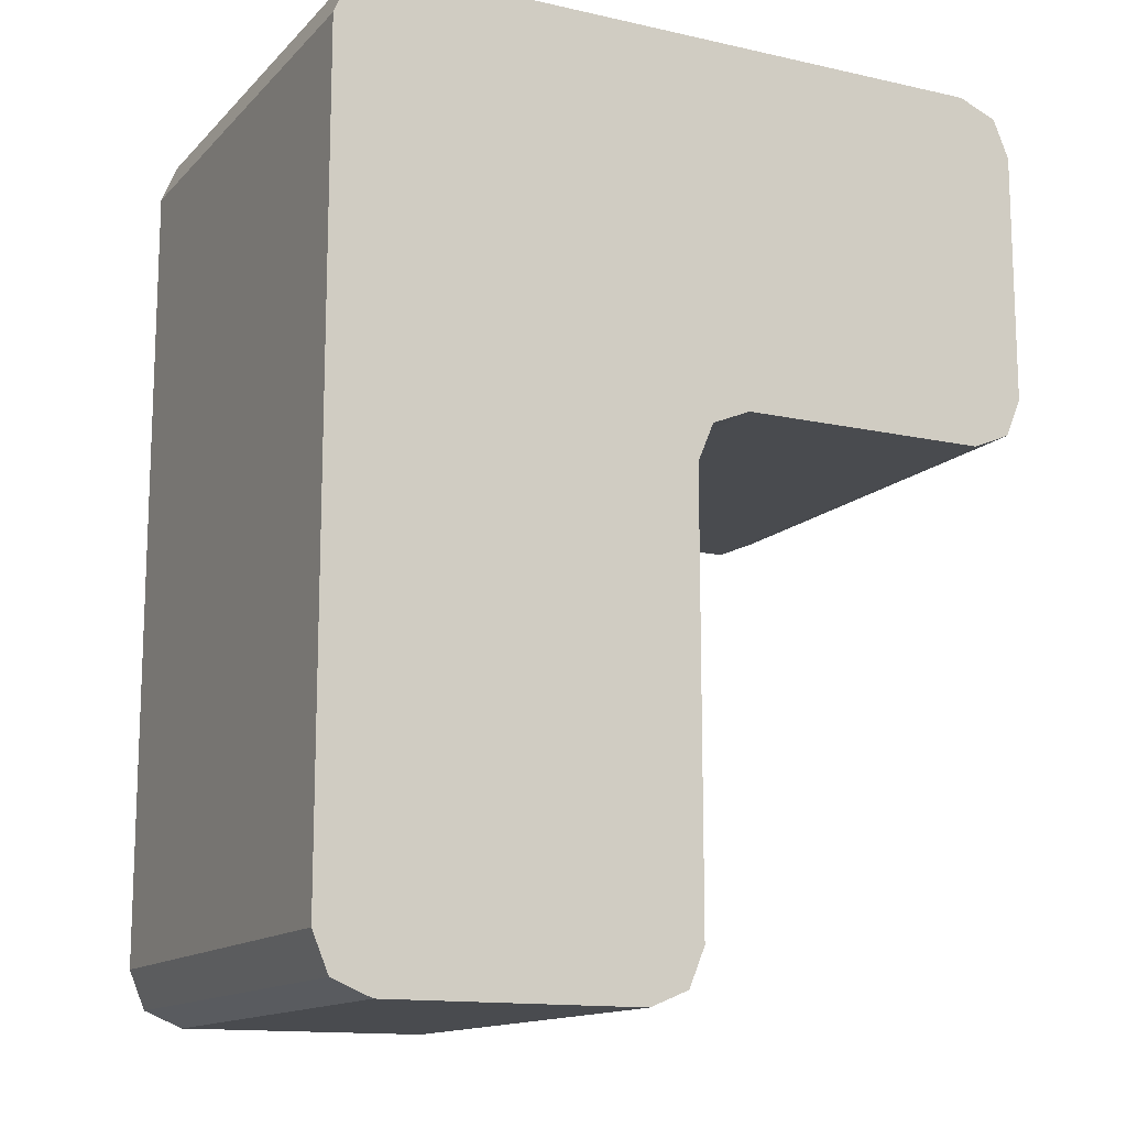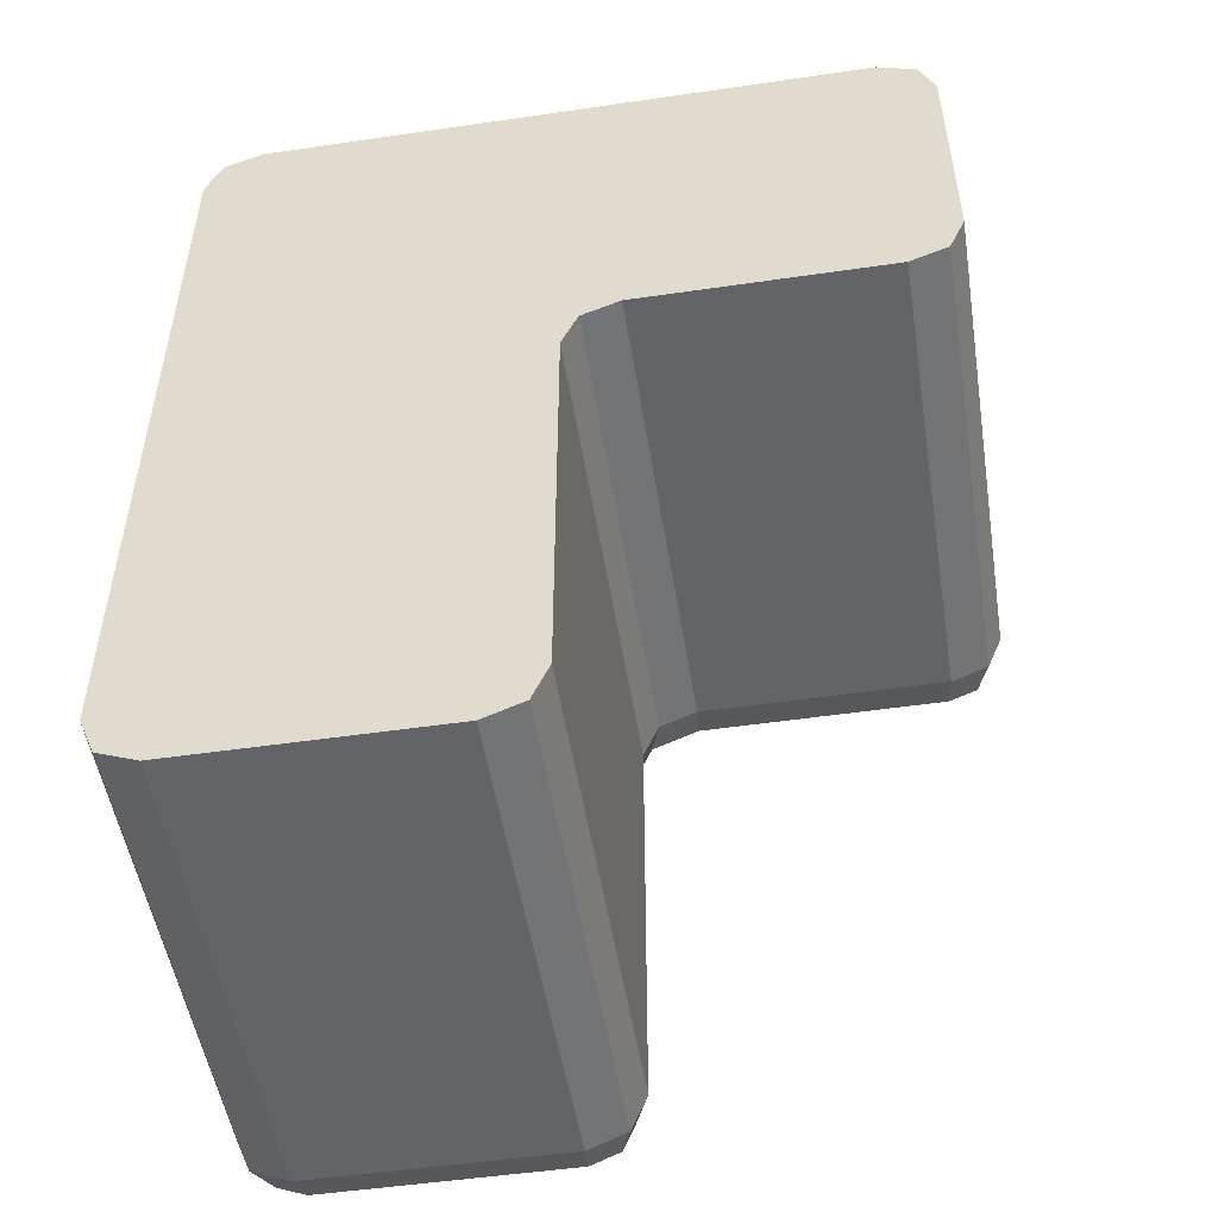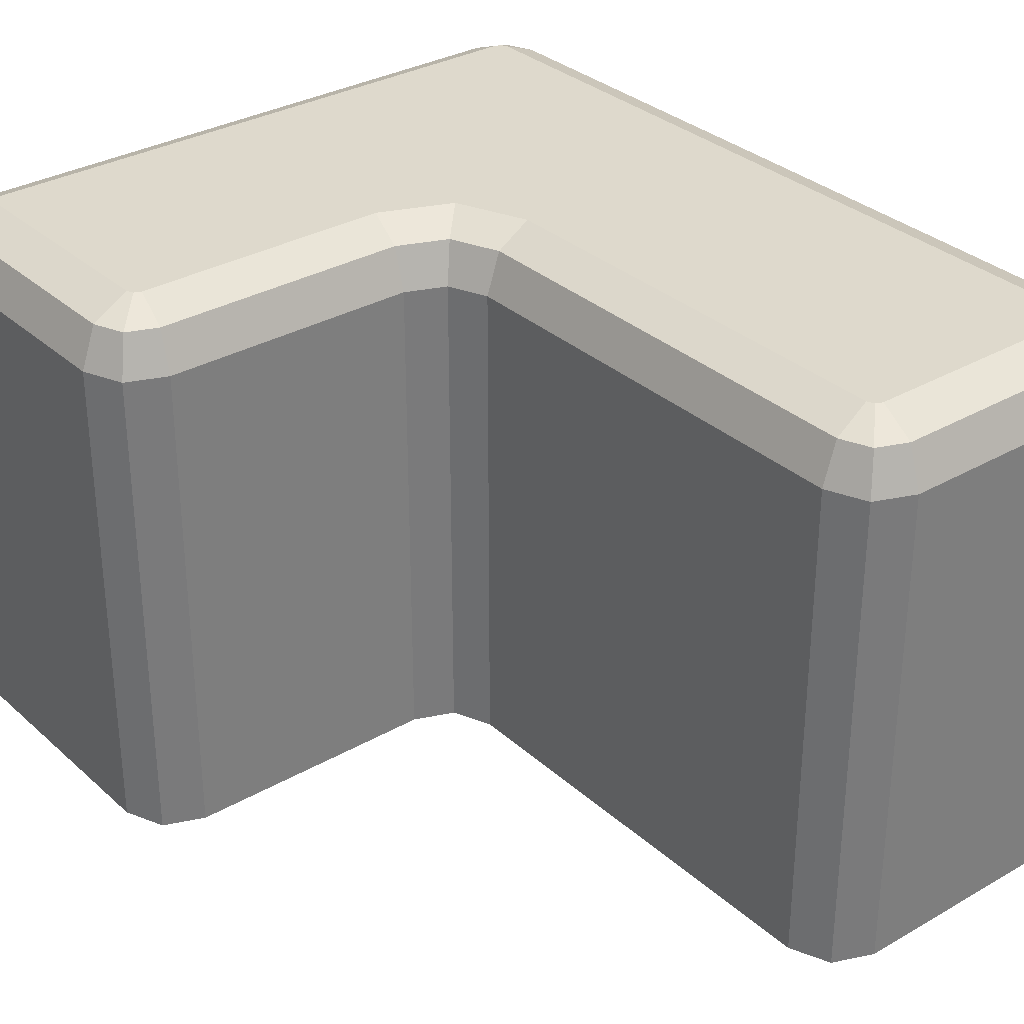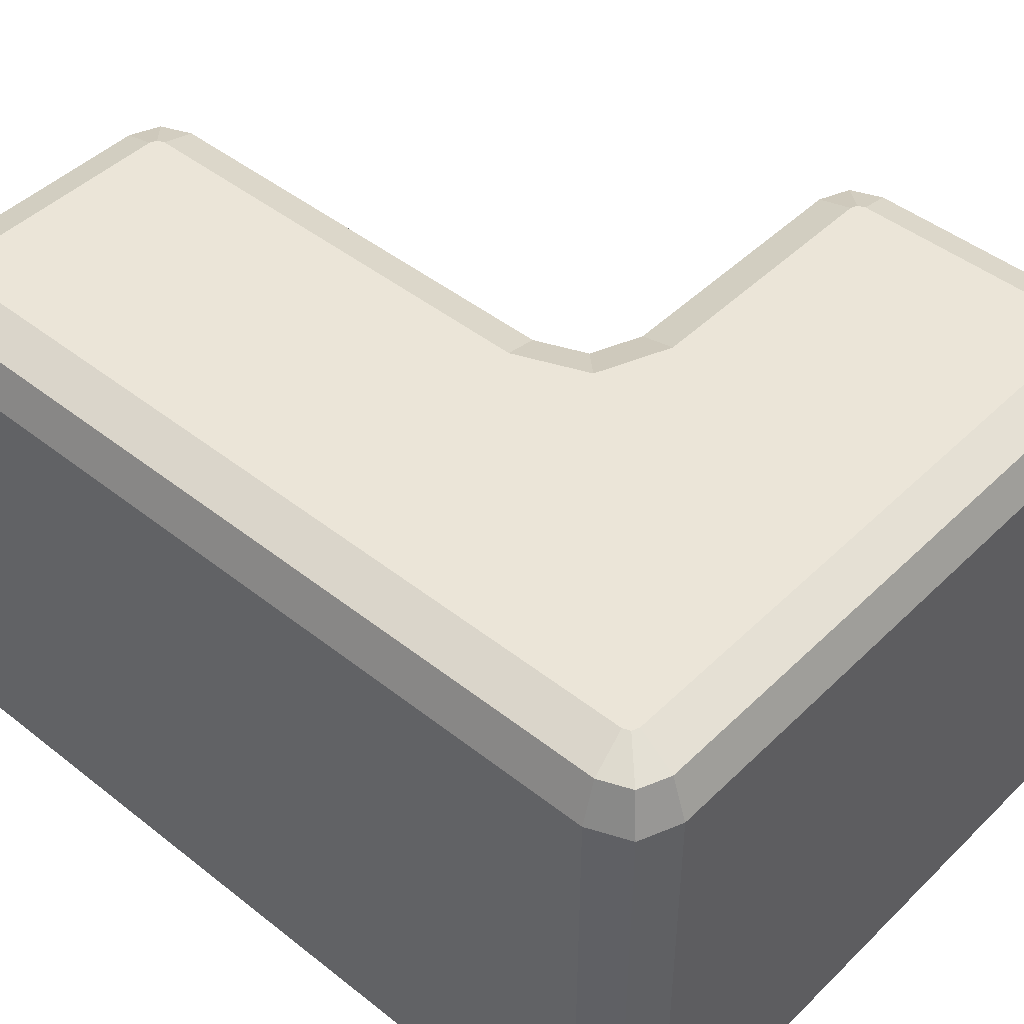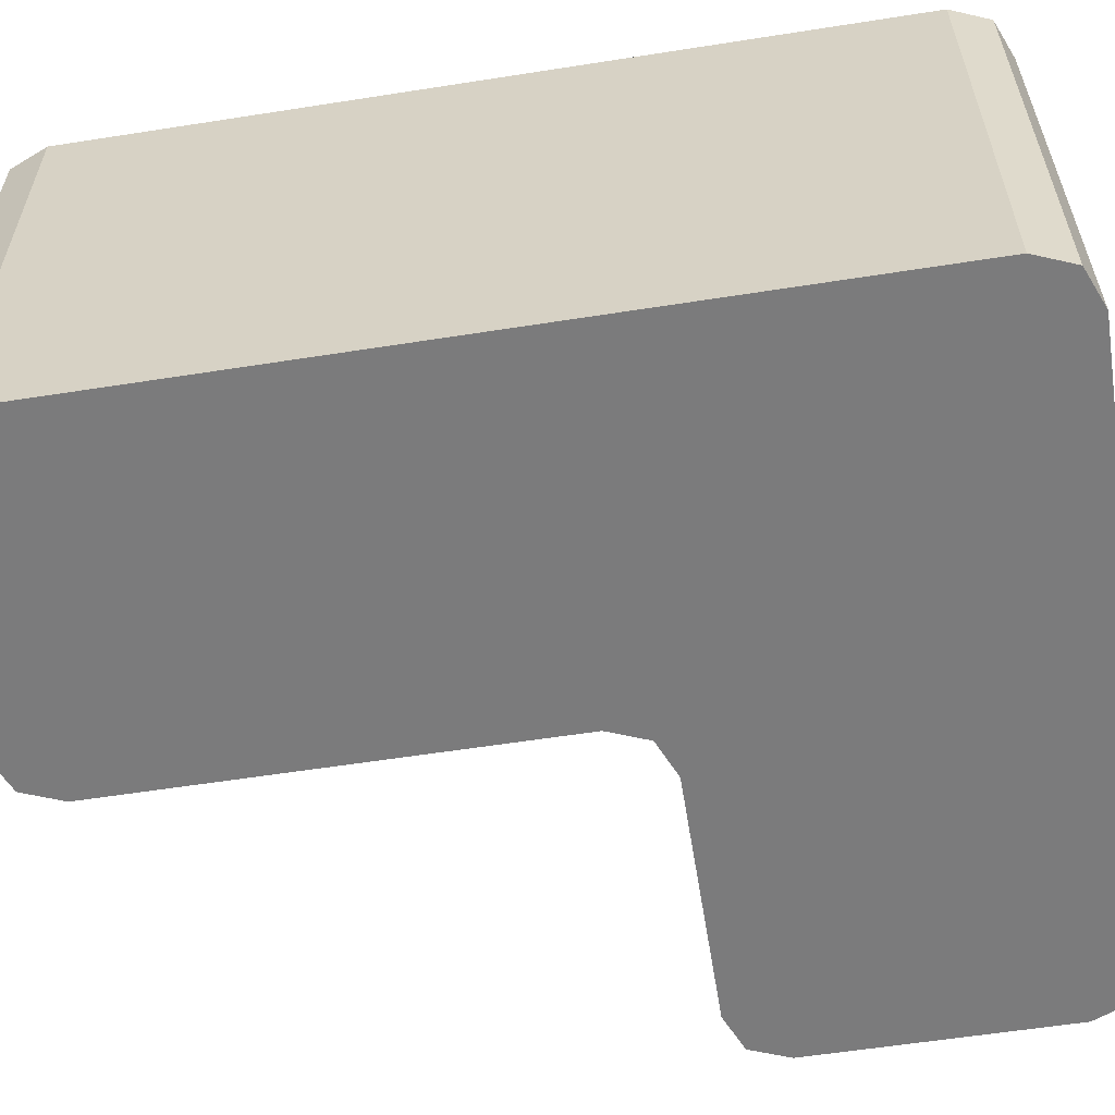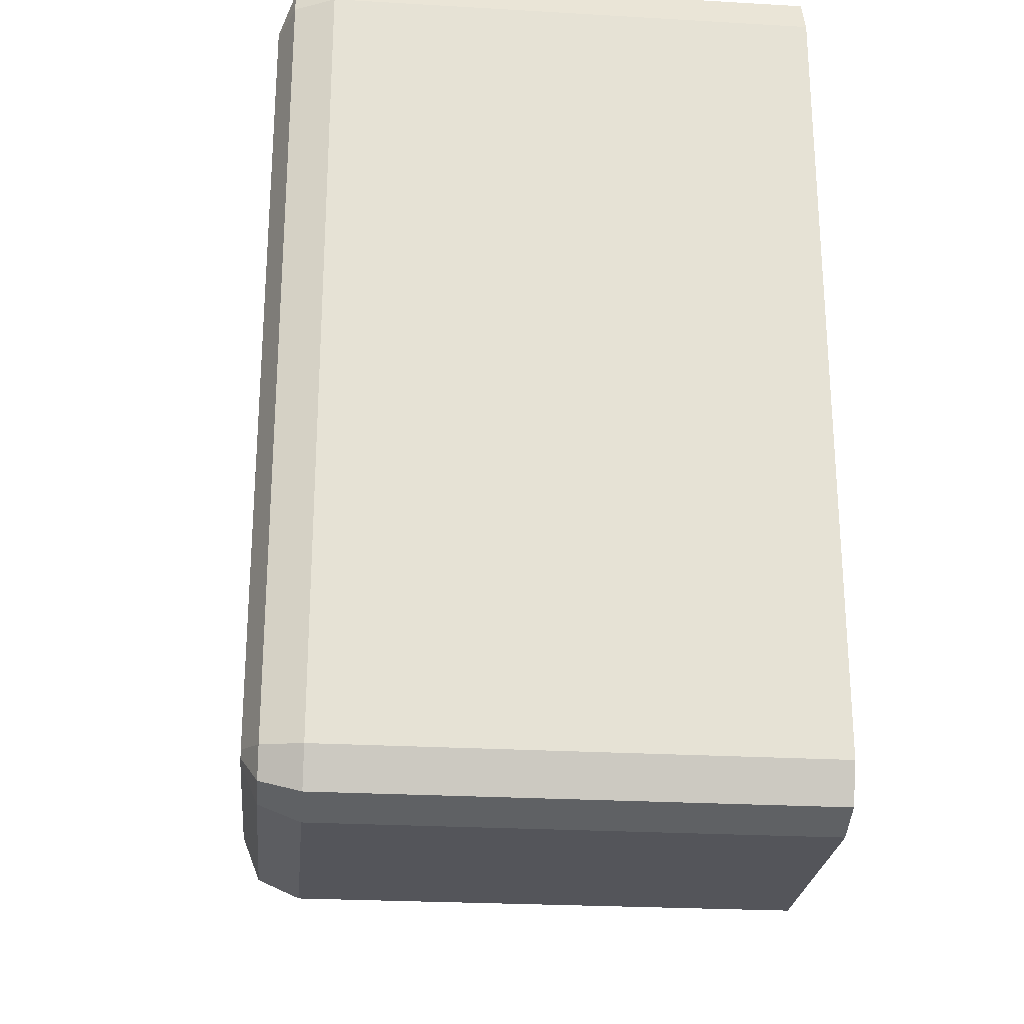
<metadata>
{"format":"obj","ext":"obj","renderer":"f3d","projection":"perspective","resolution":1024,"background":"white","views":[{"elev":-13.7,"azim":153.3,"up":"+Y"},{"elev":-51.2,"azim":-171.0,"up":"+Y"},{"elev":32.0,"azim":-38.9,"up":"+Z"},{"elev":46.0,"azim":132.1,"up":"+Z"},{"elev":-58.5,"azim":99.2,"up":"+Z"},{"elev":-24.9,"azim":84.6,"up":"+Y"}]}
</metadata>
<code>
o LeftL_Plane.861
v 1 2 0
v -1 4 0
v -0.6977 -1 0
v -1 -0.6977 0
v -0.9115 -0.9115 0
v 1 -0.6977 0
v 0.6977 -1 0
v 0.9115 -0.9115 0
v -1 1.698 0
v -1.302 2 0
v -1.089 1.911 0
v 1 3.698 0
v 0.6977 4 0
v 0.9115 3.911 0
v -2.698 2 0
v -3 2.302 0
v -2.911 2.089 0
v -2.698 4 0
v -3 3.698 0
v -2.911 3.911 0
v -0.8511 2.149 3
v -1.089 1.911 2.69
v -1.019 1.981 2.909
v -1 1.698 2.69
v -0.6898 1.759 3
v -0.9092 1.716 2.909
v -1.241 2.31 3
v -1.302 2 2.69
v -1.284 2.091 2.909
v -1 -0.6977 2.69
v -0.6898 -0.636 3
v -0.9092 -0.6797 2.909
v -0.9115 -0.9115 2.69
v -0.6741 -0.6741 3
v -0.8419 -0.8419 2.909
v -0.6977 -1 2.69
v -0.636 -0.6898 3
v -0.6797 -0.9092 2.909
v 0.6977 -1 2.69
v 0.636 -0.6898 3
v 0.6797 -0.9092 2.909
v 0.9115 -0.9115 2.69
v 0.6741 -0.6741 3
v 0.8419 -0.8419 2.909
v 1 -0.6977 2.69
v 0.6898 -0.636 3
v 0.9092 -0.6797 2.909
v 1 2 2.69
v 0.6898 2 3
v 0.9092 2 2.909
v 1 3.698 2.69
v 0.6898 3.636 3
v 0.9092 3.68 2.909
v 0.9115 3.911 2.69
v 0.6741 3.674 3
v 0.8419 3.842 2.909
v 0.6977 4 2.69
v 0.636 3.69 3
v 0.6797 3.909 2.909
v -1 4 2.69
v -1 3.69 3
v -1 3.909 2.909
v -2.636 2.31 3
v -2.698 2 2.69
v -2.68 2.091 2.909
v -2.698 4 2.69
v -2.636 3.69 3
v -2.68 3.909 2.909
v -2.911 3.911 2.69
v -2.674 3.674 3
v -2.842 3.842 2.909
v -3 3.698 2.69
v -2.69 3.636 3
v -2.909 3.68 2.909
v -3 2.302 2.69
v -2.69 2.364 3
v -2.909 2.32 2.909
v -2.911 2.089 2.69
v -2.674 2.326 3
v -2.842 2.158 2.909
f 10 15 16
f 11 28 10
f 18 60 2
f 8 39 7
f 5 30 4
f 6 42 8
f 15 78 17
f 1 45 6
f 21 25 49
f 19 69 20
f 12 48 1
f 4 24 9
f 16 72 19
f 14 51 12
f 10 64 15
f 17 75 16
f 13 54 14
f 3 33 5
f 2 57 13
f 7 36 3
f 20 66 18
f 9 22 11
f 12 1 11
f 1 6 9
f 9 6 4
f 6 8 7
f 7 3 4
f 3 5 4
f 7 4 6
f 13 14 12
f 20 18 19
f 18 2 10
f 16 18 10
f 2 13 11
f 13 12 11
f 1 9 11
f 18 16 19
f 15 17 16
f 11 10 2
f 11 22 28
f 18 66 60
f 8 42 39
f 5 33 30
f 6 45 42
f 15 64 78
f 1 48 45
f 49 52 21
f 52 55 58
f 21 52 58
f 58 61 21
f 61 67 27
f 67 70 73
f 27 67 63
f 73 76 67
f 76 79 63
f 76 63 67
f 43 46 40
f 46 49 25
f 37 40 46
f 31 34 37
f 25 31 46
f 31 37 46
f 61 27 21
f 19 72 69
f 12 51 48
f 4 30 24
f 16 75 72
f 14 54 51
f 10 28 64
f 17 78 75
f 13 57 54
f 3 36 33
f 2 60 57
f 7 39 36
f 20 69 66
f 9 24 22
f 22 26 23
f 23 25 21
f 22 29 28
f 23 27 29
f 24 32 26
f 26 31 25
f 30 35 32
f 32 34 31
f 36 35 33
f 38 34 35
f 39 38 36
f 38 40 37
f 39 44 41
f 41 43 40
f 45 44 42
f 47 43 44
f 48 47 45
f 50 46 47
f 48 53 50
f 50 52 49
f 51 56 53
f 53 55 52
f 57 56 54
f 59 55 56
f 60 59 57
f 62 58 59
f 28 65 64
f 29 63 65
f 60 68 62
f 62 67 61
f 66 71 68
f 68 70 67
f 72 71 69
f 74 70 71
f 75 74 72
f 77 73 74
f 75 80 77
f 77 79 76
f 64 80 78
f 65 79 80
f 22 24 26
f 23 26 25
f 22 23 29
f 23 21 27
f 24 30 32
f 26 32 31
f 30 33 35
f 32 35 34
f 36 38 35
f 38 37 34
f 39 41 38
f 38 41 40
f 39 42 44
f 41 44 43
f 45 47 44
f 47 46 43
f 48 50 47
f 50 49 46
f 48 51 53
f 50 53 52
f 51 54 56
f 53 56 55
f 57 59 56
f 59 58 55
f 60 62 59
f 62 61 58
f 28 29 65
f 29 27 63
f 60 66 68
f 62 68 67
f 66 69 71
f 68 71 70
f 72 74 71
f 74 73 70
f 75 77 74
f 77 76 73
f 75 78 80
f 77 80 79
f 64 65 80
f 65 63 79

</code>
